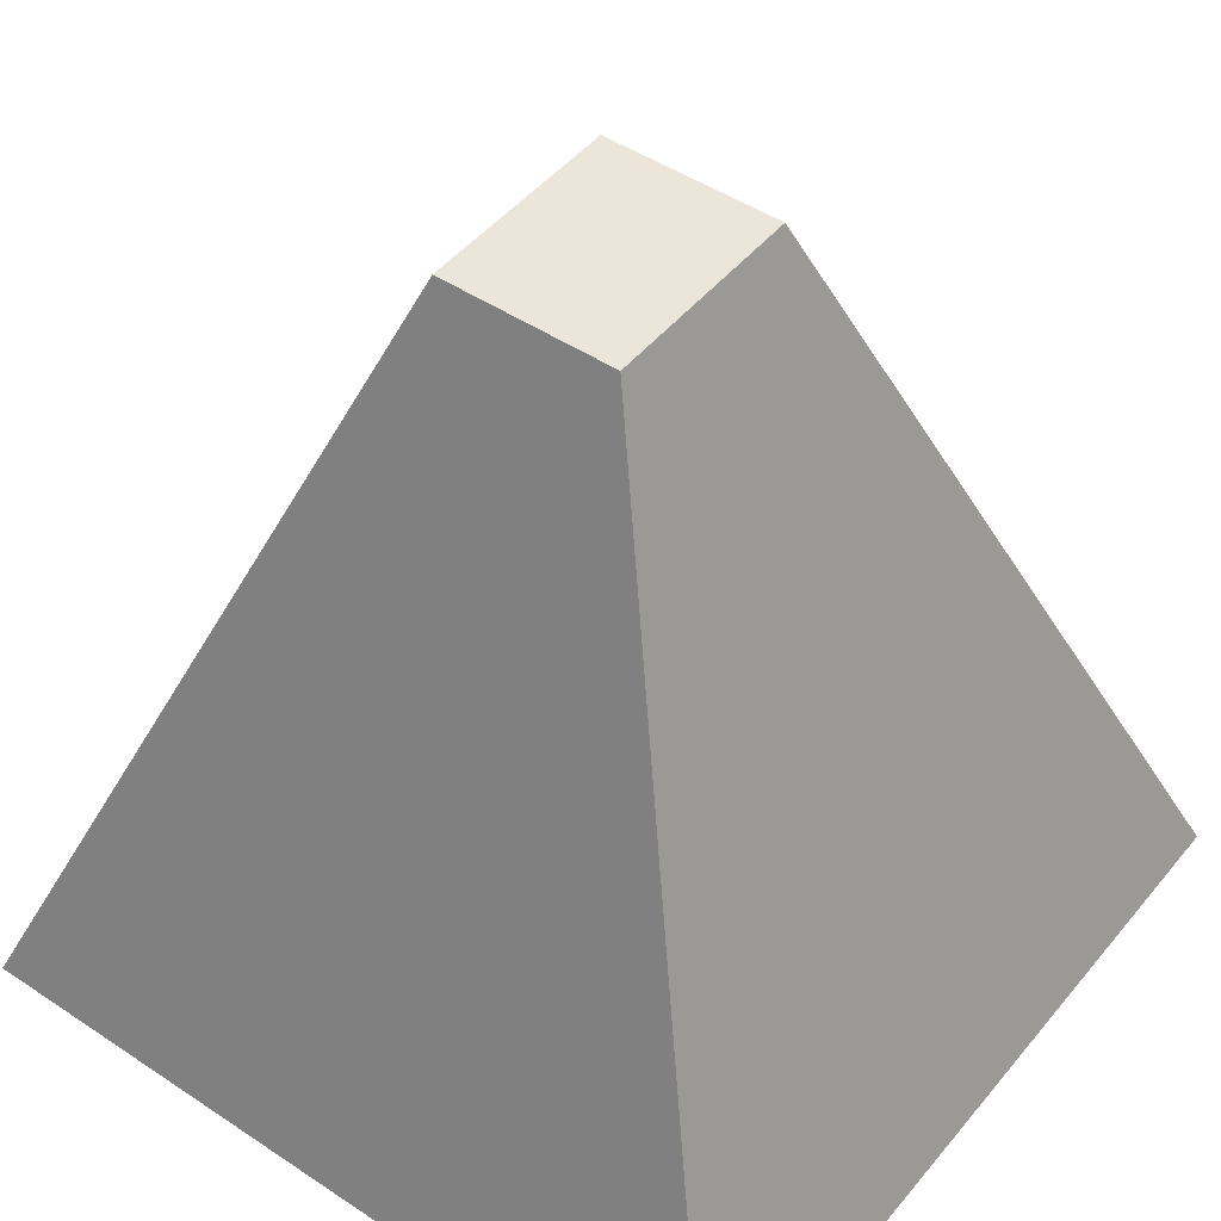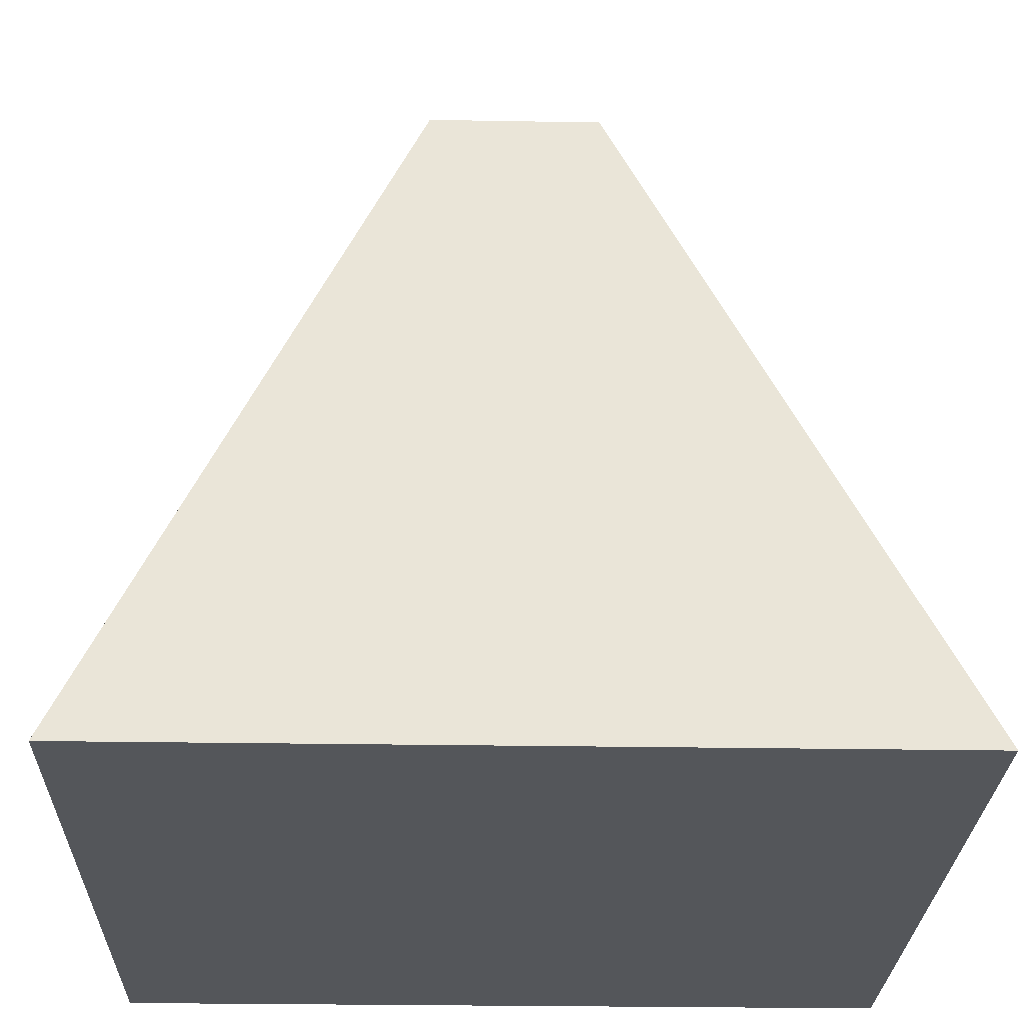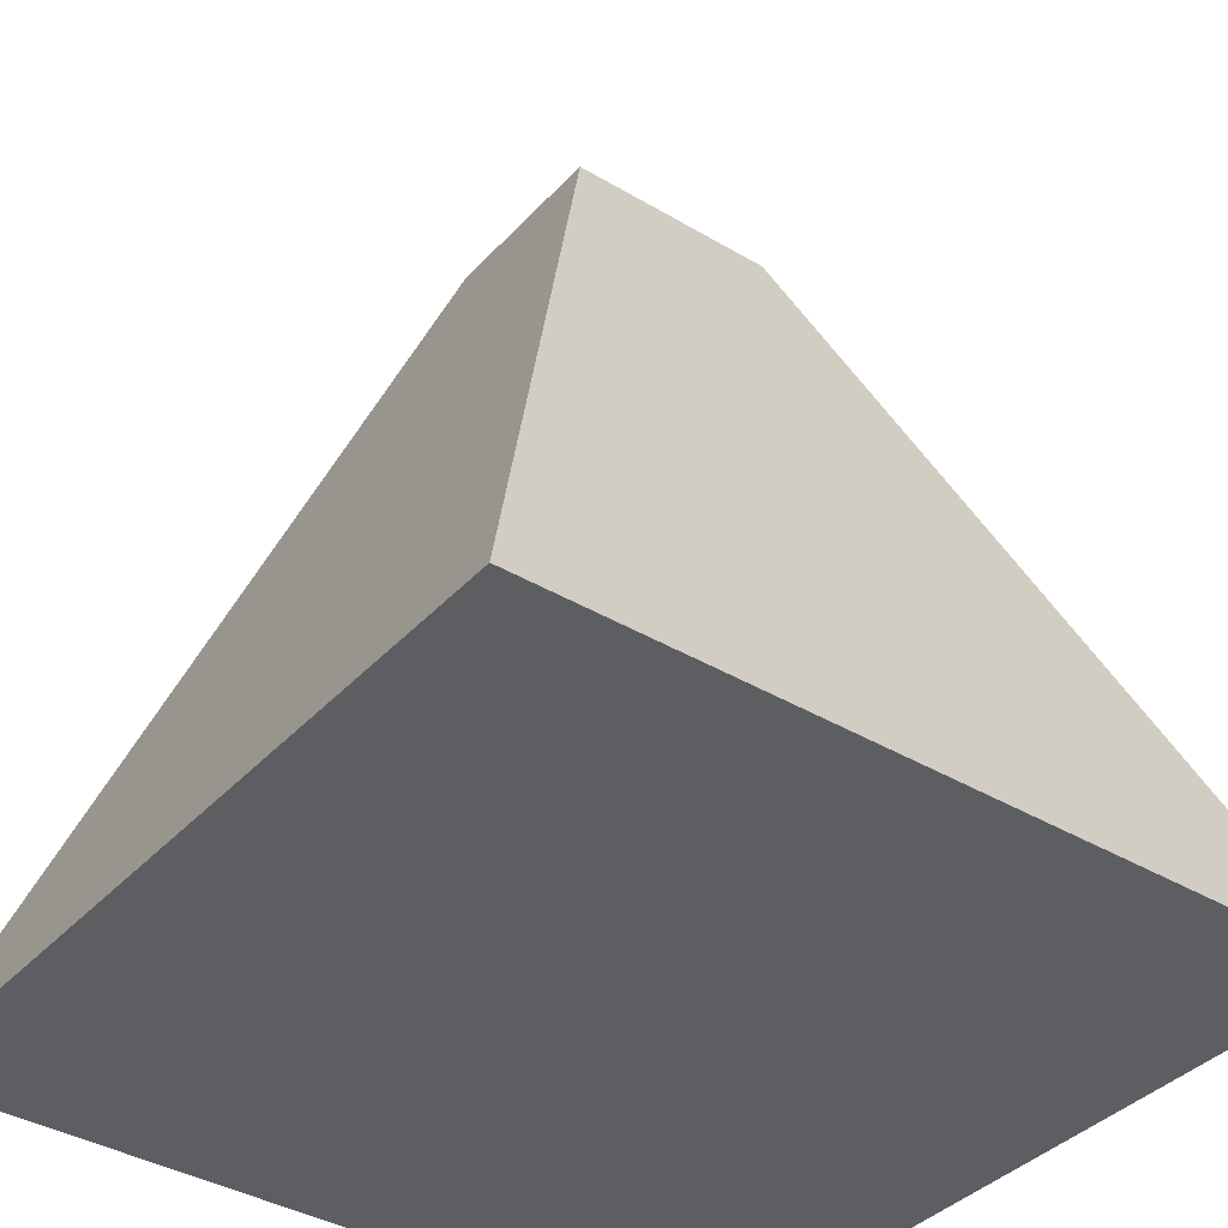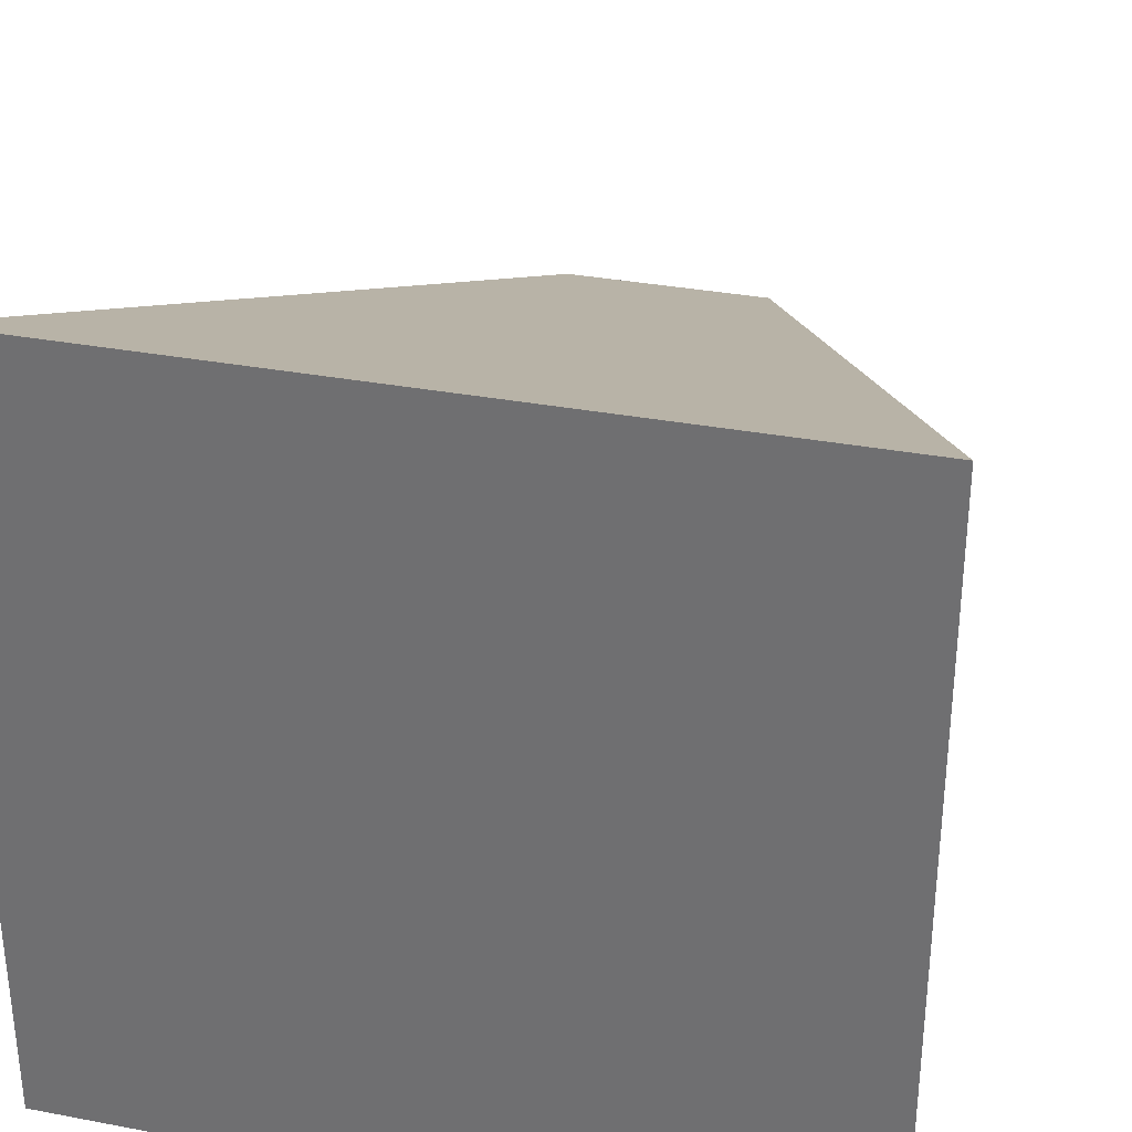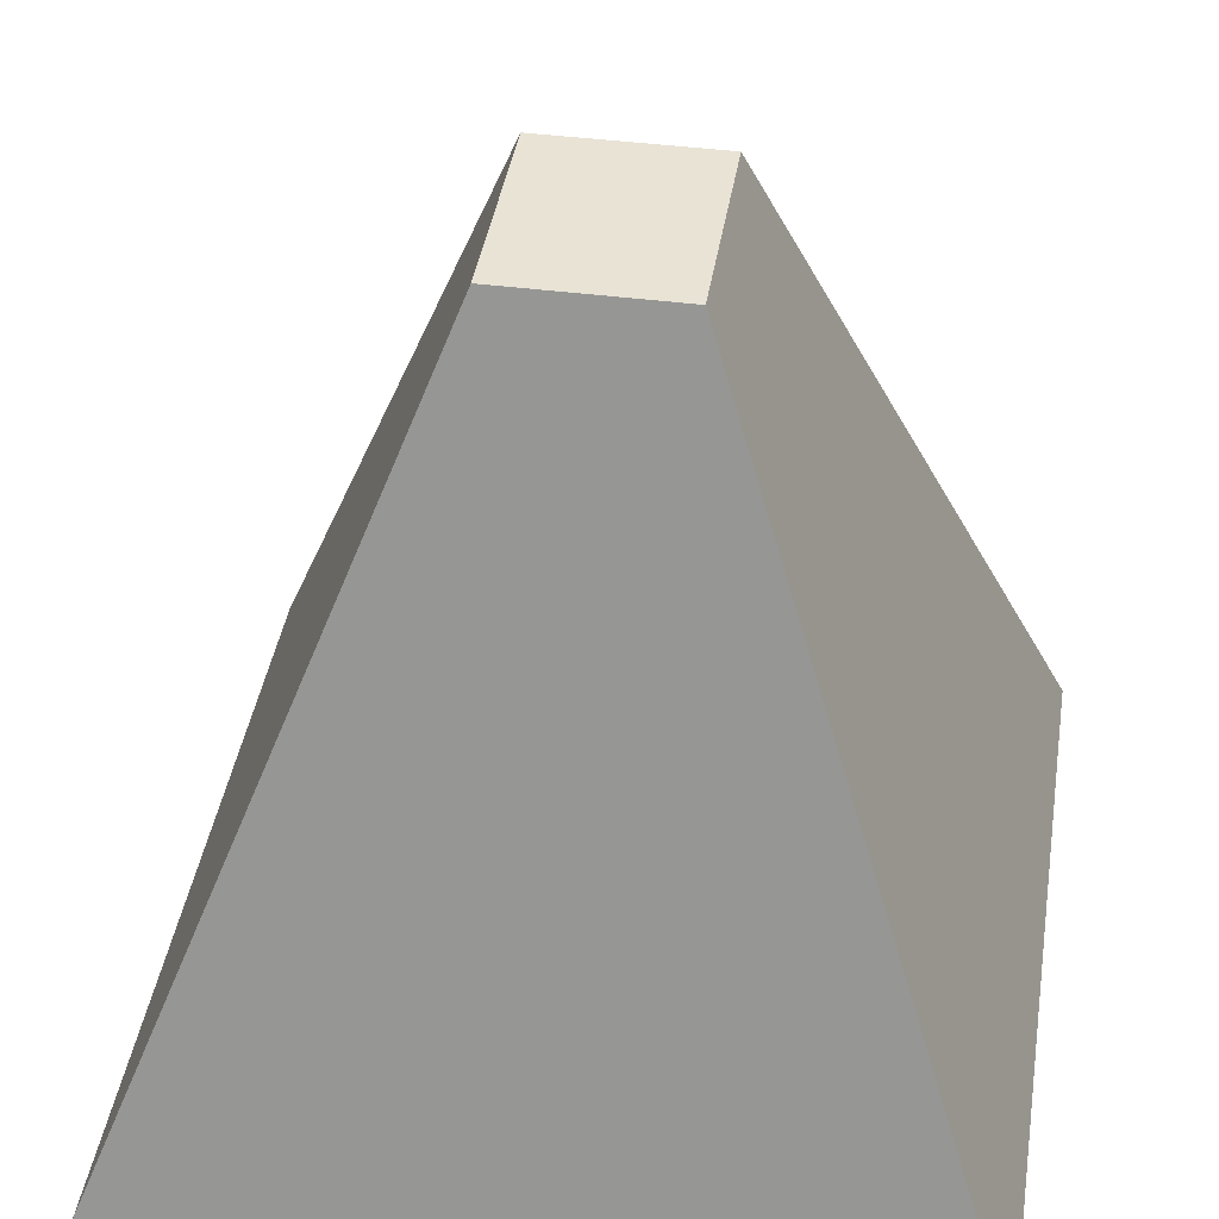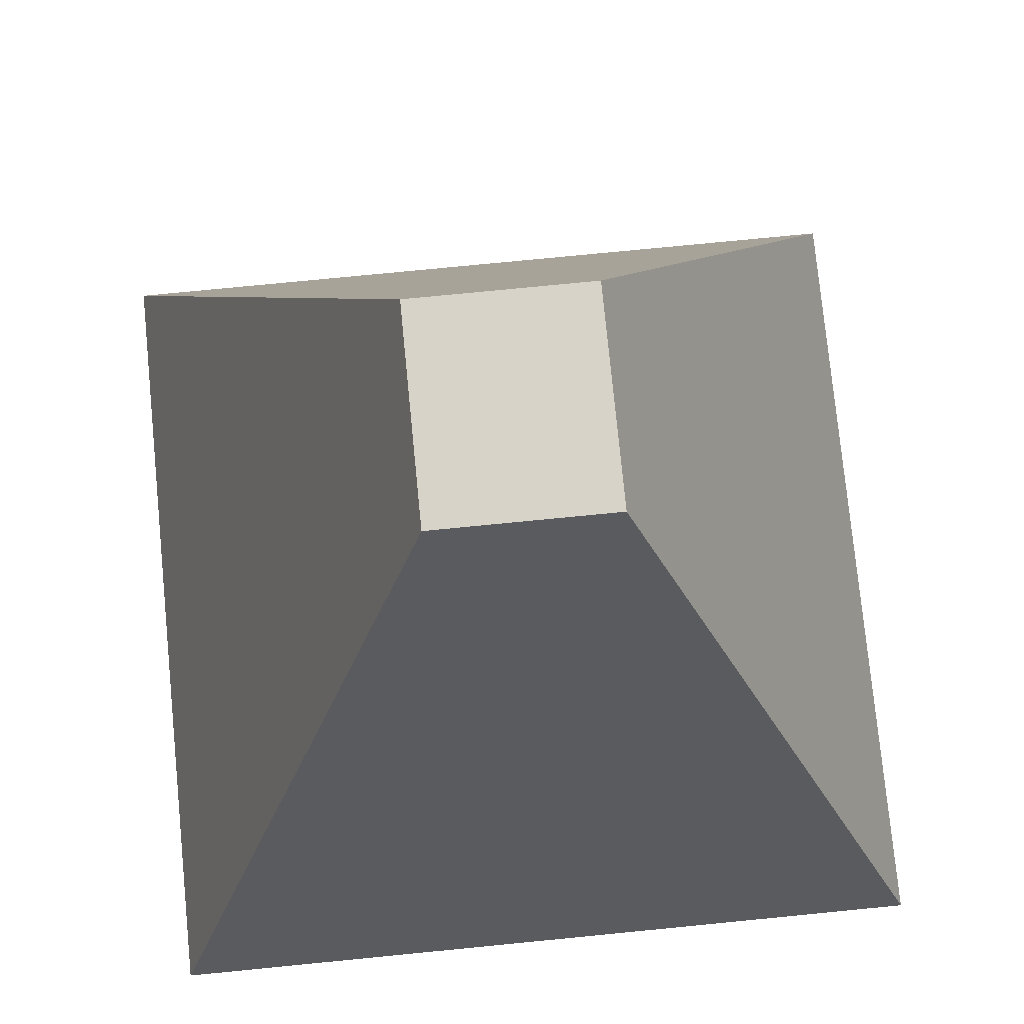
<metadata>
{"format":"obj","ext":"obj","renderer":"f3d","projection":"perspective","resolution":1024,"background":"white","views":[{"elev":47.0,"azim":127.1,"up":"+Z"},{"elev":-25.5,"azim":88.4,"up":"+Z"},{"elev":-38.2,"azim":142.9,"up":"+Z"},{"elev":32.6,"azim":-165.2,"up":"+Y"},{"elev":41.2,"azim":-81.0,"up":"+Z"},{"elev":76.6,"azim":-95.6,"up":"+Z"}]}
</metadata>
<code>
o Cube
v -0.13 -0.1102 0.5
v -0.13 0.1096 0.5
v -0.5 -0.5 -0.5
v -0.5 0.5 -0.5
v 0.13 -0.1102 0.5
v 0.13 0.1096 0.5
v 0.5 -0.5 -0.5
v 0.5 0.5 -0.5
f 1 2 4 3
f 3 4 8 7
f 7 8 6 5
f 5 6 2 1
f 3 7 5 1
f 8 4 2 6

</code>
